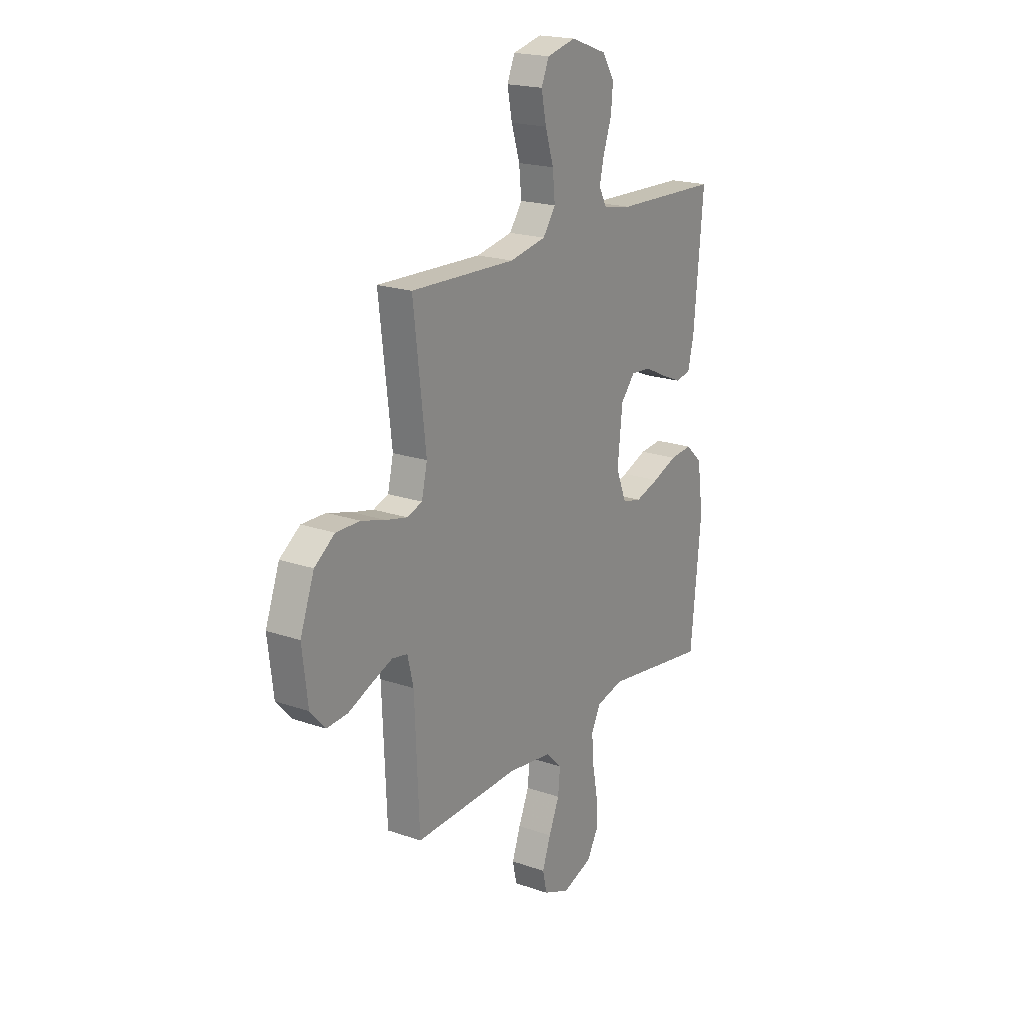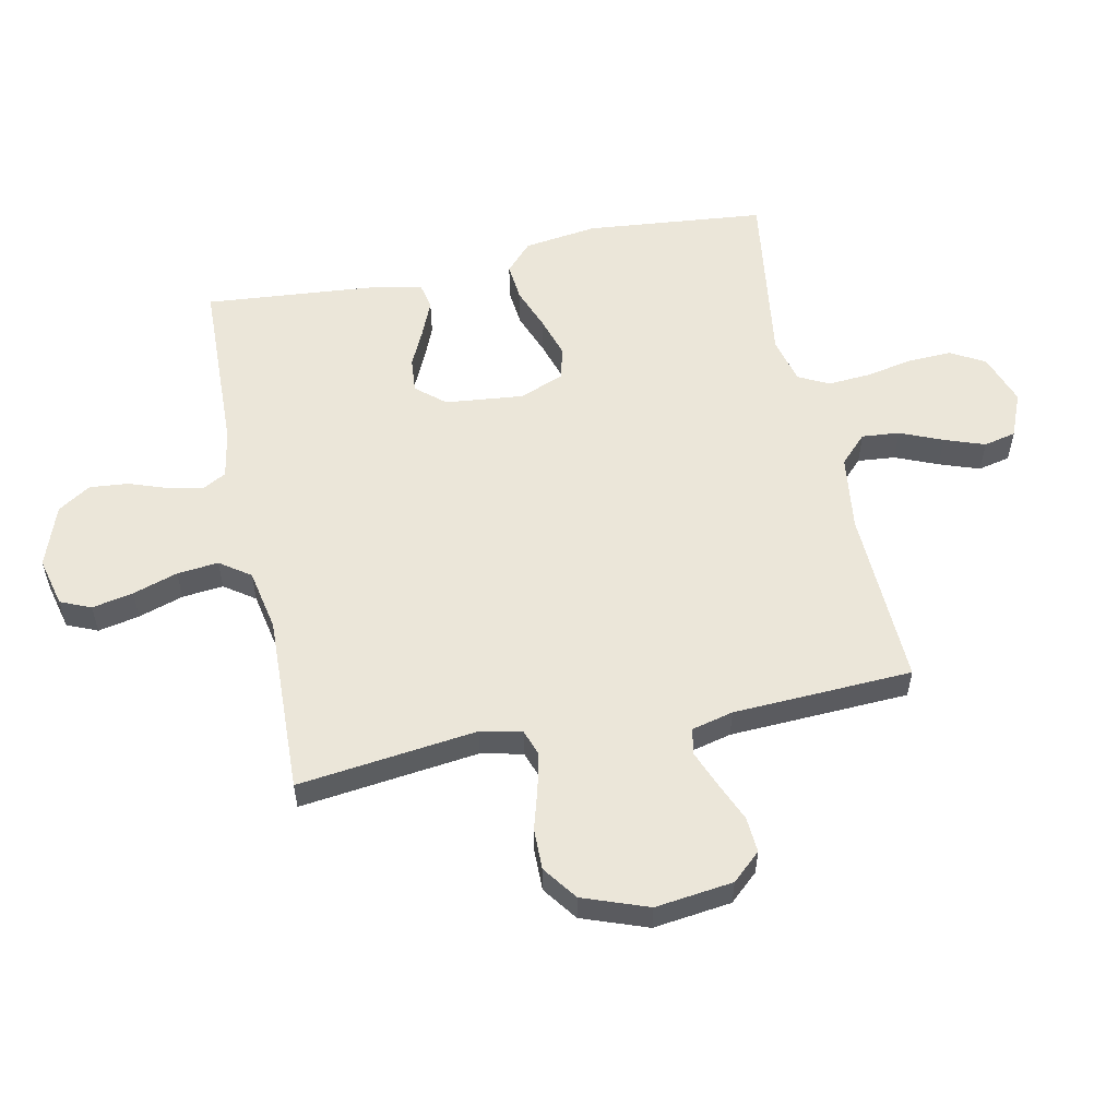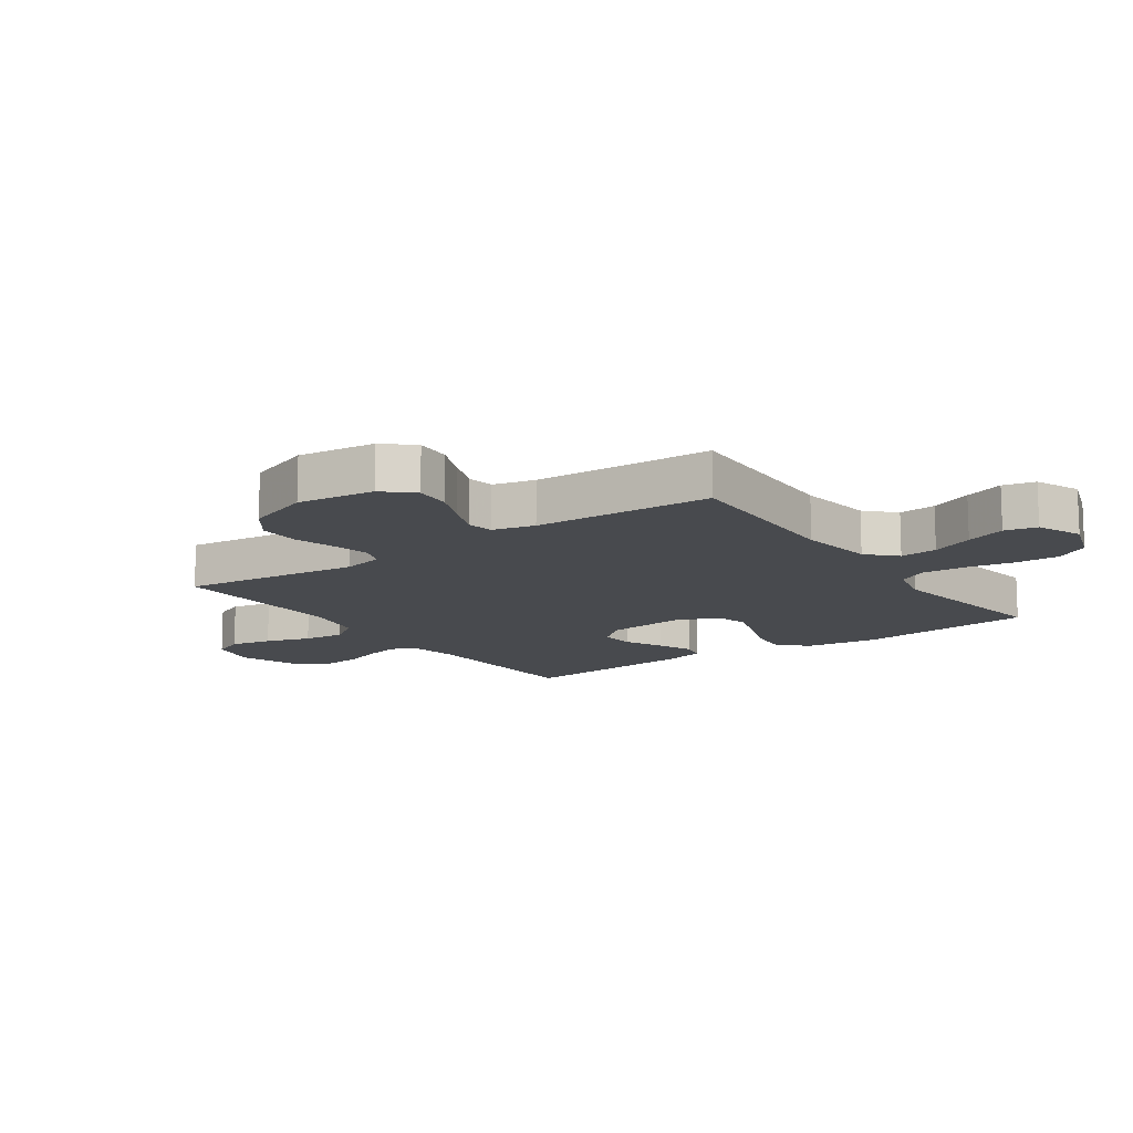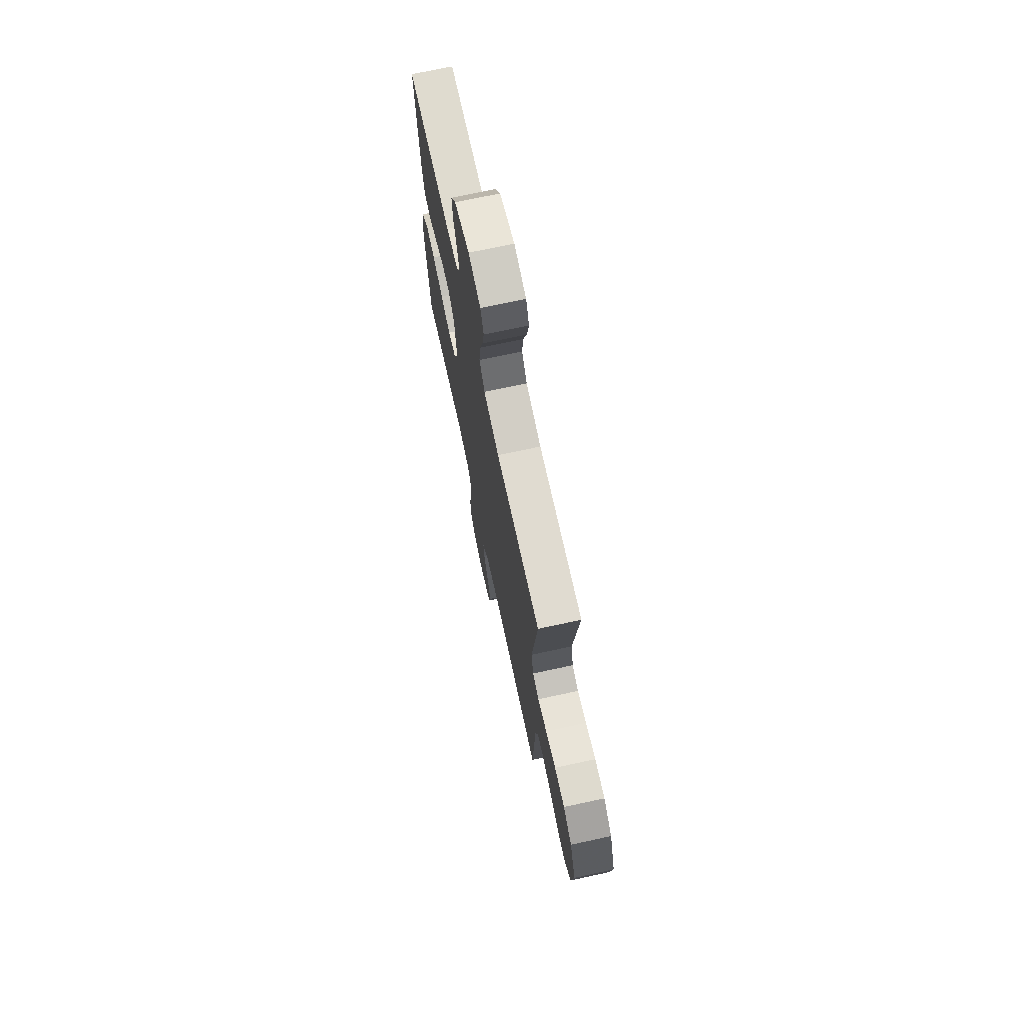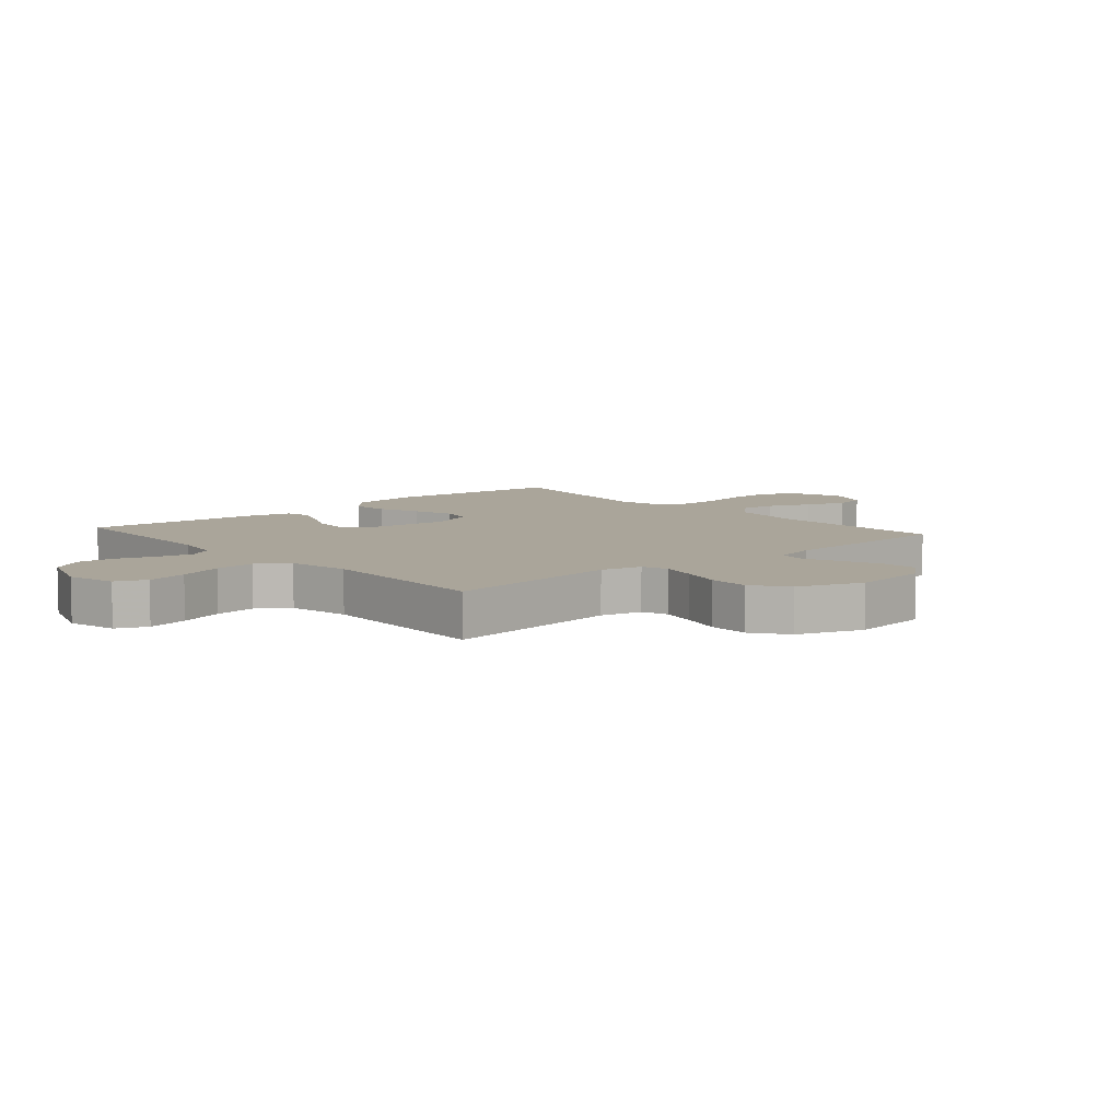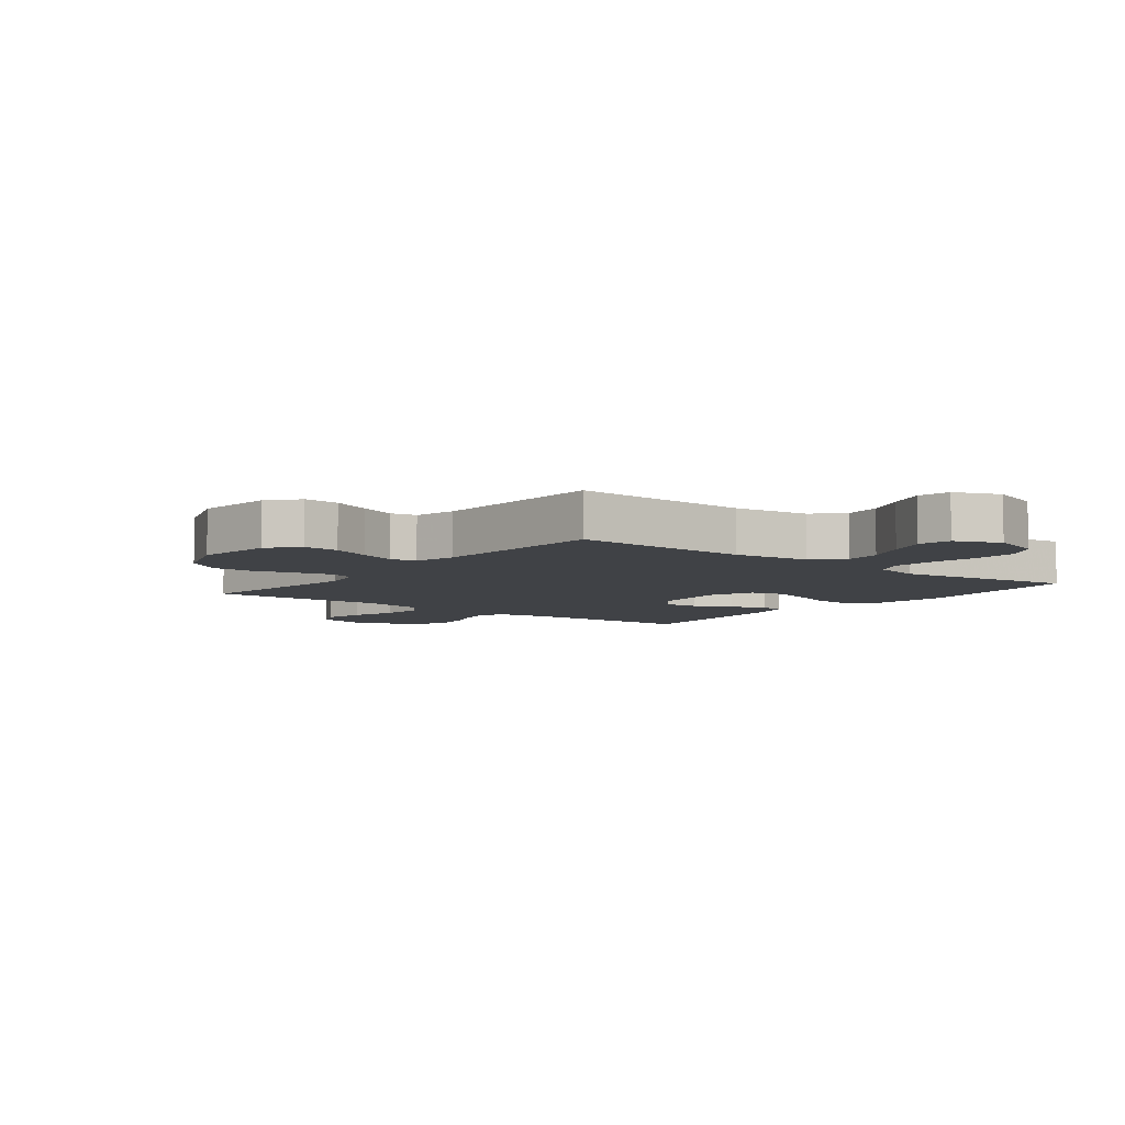
<metadata>
{"format":"obj","ext":"obj","renderer":"f3d","projection":"perspective","resolution":1024,"background":"white","views":[{"elev":19.9,"azim":122.7,"up":"+Z"},{"elev":55.7,"azim":78.1,"up":"+Y"},{"elev":-13.1,"azim":125.1,"up":"+Y"},{"elev":72.0,"azim":77.8,"up":"+Z"},{"elev":7.7,"azim":48.8,"up":"+Y"},{"elev":-6.3,"azim":142.1,"up":"+Y"}]}
</metadata>
<code>
v 0.5 0.07 0.5
v 0.464 0.07 0.2
v 0.48 0.07 0.131
v 0.523 0.07 0.116
v 0.584 0.07 0.13
v 0.653 0.07 0.15
v 0.722 0.07 0.151
v 0.78 0.07 0.109
v 0.82 0.07 0
v 0.804 0.07 -0.13
v 0.761 0.07 -0.178
v 0.701 0.07 -0.174
v 0.635 0.07 -0.146
v 0.574 0.07 -0.122
v 0.53 0.07 -0.13
v 0.513 0.07 -0.2
v 0.5 0.07 -0.5
v 0.2 0.07 -0.489
v 0.073 0.07 -0.506
v 0.027 0.07 -0.551
v 0.033 0.07 -0.614
v 0.063 0.07 -0.685
v 0.087 0.07 -0.752
v 0.075 0.07 -0.806
v 0 0.07 -0.837
v -0.086 0.07 -0.807
v -0.118 0.07 -0.75
v -0.115 0.07 -0.676
v -0.1 0.07 -0.598
v -0.095 0.07 -0.527
v -0.121 0.07 -0.476
v -0.2 0.07 -0.457
v -0.5 0.07 -0.5
v -0.53 0.07 -0.2
v -0.513 0.07 -0.078
v -0.466 0.07 -0.034
v -0.402 0.07 -0.04
v -0.331 0.07 -0.067
v -0.263 0.07 -0.088
v -0.208 0.07 -0.075
v -0.178 0.07 0
v -0.192 0.07 0.131
v -0.233 0.07 0.179
v -0.291 0.07 0.174
v -0.354 0.07 0.144
v -0.413 0.07 0.119
v -0.456 0.07 0.128
v -0.473 0.07 0.2
v -0.5 0.07 0.5
v -0.2 0.07 0.51
v -0.118 0.07 0.525
v -0.096 0.07 0.566
v -0.109 0.07 0.623
v -0.132 0.07 0.688
v -0.138 0.07 0.752
v -0.103 0.07 0.807
v 0 0.07 0.844
v 0.083 0.07 0.824
v 0.105 0.07 0.773
v 0.091 0.07 0.704
v 0.067 0.07 0.629
v 0.06 0.07 0.56
v 0.096 0.07 0.509
v 0.2 0.07 0.489
v 0.5 0 0.5
v 0.464 0 0.2
v 0.48 0 0.131
v 0.523 0 0.116
v 0.584 0 0.13
v 0.653 0 0.15
v 0.722 0 0.151
v 0.78 0 0.109
v 0.82 0 0
v 0.804 0 -0.13
v 0.761 0 -0.178
v 0.701 0 -0.174
v 0.635 0 -0.146
v 0.574 0 -0.122
v 0.53 0 -0.13
v 0.513 0 -0.2
v 0.5 0 -0.5
v 0.2 0 -0.489
v 0.073 0 -0.506
v 0.027 0 -0.551
v 0.033 0 -0.614
v 0.063 0 -0.685
v 0.087 0 -0.752
v 0.075 0 -0.806
v 0 0 -0.837
v -0.086 0 -0.807
v -0.118 0 -0.75
v -0.115 0 -0.676
v -0.1 0 -0.598
v -0.095 0 -0.527
v -0.121 0 -0.476
v -0.2 0 -0.457
v -0.5 0 -0.5
v -0.53 0 -0.2
v -0.513 0 -0.078
v -0.466 0 -0.034
v -0.402 0 -0.04
v -0.331 0 -0.067
v -0.263 0 -0.088
v -0.208 0 -0.075
v -0.178 0 0
v -0.192 0 0.131
v -0.233 0 0.179
v -0.291 0 0.174
v -0.354 0 0.144
v -0.413 0 0.119
v -0.456 0 0.128
v -0.473 0 0.2
v -0.5 0 0.5
v -0.2 0 0.51
v -0.118 0 0.525
v -0.096 0 0.566
v -0.109 0 0.623
v -0.132 0 0.688
v -0.138 0 0.752
v -0.103 0 0.807
v 0 0 0.844
v 0.083 0 0.824
v 0.105 0 0.773
v 0.091 0 0.704
v 0.067 0 0.629
v 0.06 0 0.56
v 0.096 0 0.509
v 0.2 0 0.489
f 59 60 61
f 58 59 61
f 57 58 61
f 56 57 61
f 55 56 61
f 54 55 61
f 53 54 61
f 52 53 61 62
f 51 52 62 63
f 48 49 50
f 47 48 50
f 46 47 50
f 45 46 50
f 44 45 50
f 51 63 64
f 50 51 64
f 44 50 64
f 43 44 64
f 36 37 38
f 35 36 38
f 34 35 38
f 33 34 38
f 32 33 38
f 31 32 38 39
f 30 31 39 40
f 27 28 29
f 26 27 29
f 25 26 29
f 24 25 29
f 23 24 29
f 22 23 29
f 21 22 29
f 20 21 29 30
f 30 40 41
f 20 30 41
f 19 20 41
f 16 17 18
f 19 41 42
f 18 19 42
f 16 18 42
f 15 16 42
f 11 12 13
f 10 11 13
f 9 10 13
f 8 9 13
f 7 8 13
f 6 7 13
f 5 6 13
f 4 5 13 14
f 64 1 2
f 43 64 2
f 42 43 2
f 14 15 42
f 4 14 42
f 3 4 42
f 2 3 42
f 125 124 123
f 125 123 122
f 125 122 121
f 125 121 120
f 125 120 119
f 125 119 118
f 125 118 117
f 126 125 117 116
f 127 126 116 115
f 114 113 112
f 114 112 111
f 114 111 110
f 114 110 109
f 114 109 108
f 128 127 115
f 128 115 114
f 128 114 108
f 128 108 107
f 102 101 100
f 102 100 99
f 102 99 98
f 102 98 97
f 102 97 96
f 103 102 96 95
f 104 103 95 94
f 93 92 91
f 93 91 90
f 93 90 89
f 93 89 88
f 93 88 87
f 93 87 86
f 93 86 85
f 94 93 85 84
f 105 104 94
f 105 94 84
f 105 84 83
f 82 81 80
f 106 105 83
f 106 83 82
f 106 82 80
f 106 80 79
f 77 76 75
f 77 75 74
f 77 74 73
f 77 73 72
f 77 72 71
f 77 71 70
f 77 70 69
f 78 77 69 68
f 66 65 128
f 66 128 107
f 66 107 106
f 106 79 78
f 106 78 68
f 106 68 67
f 106 67 66
f 1 65 66 2
f 2 66 67 3
f 3 67 68 4
f 4 68 69 5
f 5 69 70 6
f 6 70 71 7
f 7 71 72 8
f 8 72 73 9
f 9 73 74 10
f 10 74 75 11
f 11 75 76 12
f 12 76 77 13
f 13 77 78 14
f 14 78 79 15
f 15 79 80 16
f 16 80 81 17
f 17 81 82 18
f 18 82 83 19
f 19 83 84 20
f 20 84 85 21
f 21 85 86 22
f 22 86 87 23
f 23 87 88 24
f 24 88 89 25
f 25 89 90 26
f 26 90 91 27
f 27 91 92 28
f 28 92 93 29
f 29 93 94 30
f 30 94 95 31
f 31 95 96 32
f 32 96 97 33
f 33 97 98 34
f 34 98 99 35
f 35 99 100 36
f 36 100 101 37
f 37 101 102 38
f 38 102 103 39
f 39 103 104 40
f 40 104 105 41
f 41 105 106 42
f 42 106 107 43
f 43 107 108 44
f 44 108 109 45
f 45 109 110 46
f 46 110 111 47
f 47 111 112 48
f 48 112 113 49
f 49 113 114 50
f 50 114 115 51
f 51 115 116 52
f 52 116 117 53
f 53 117 118 54
f 54 118 119 55
f 55 119 120 56
f 56 120 121 57
f 57 121 122 58
f 58 122 123 59
f 59 123 124 60
f 60 124 125 61
f 61 125 126 62
f 62 126 127 63
f 63 127 128 64
f 64 128 65 1

</code>
